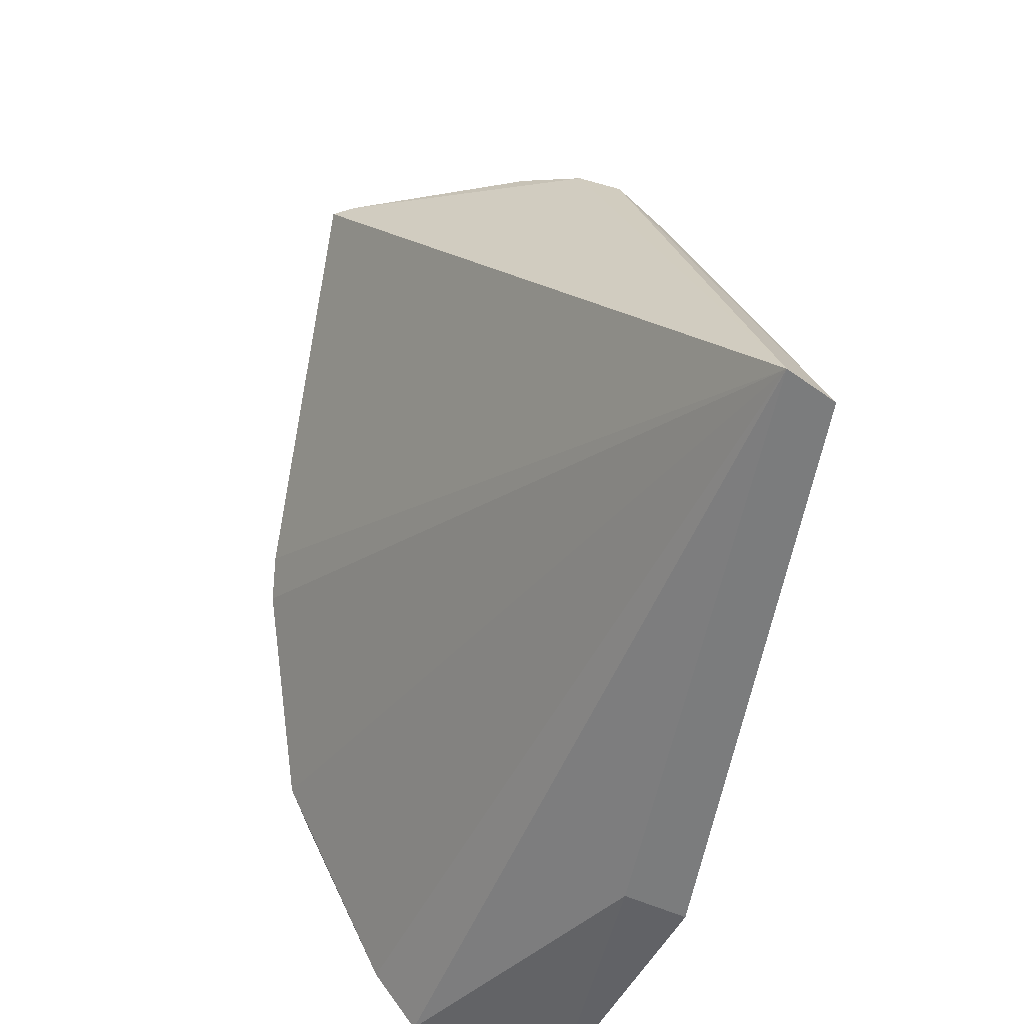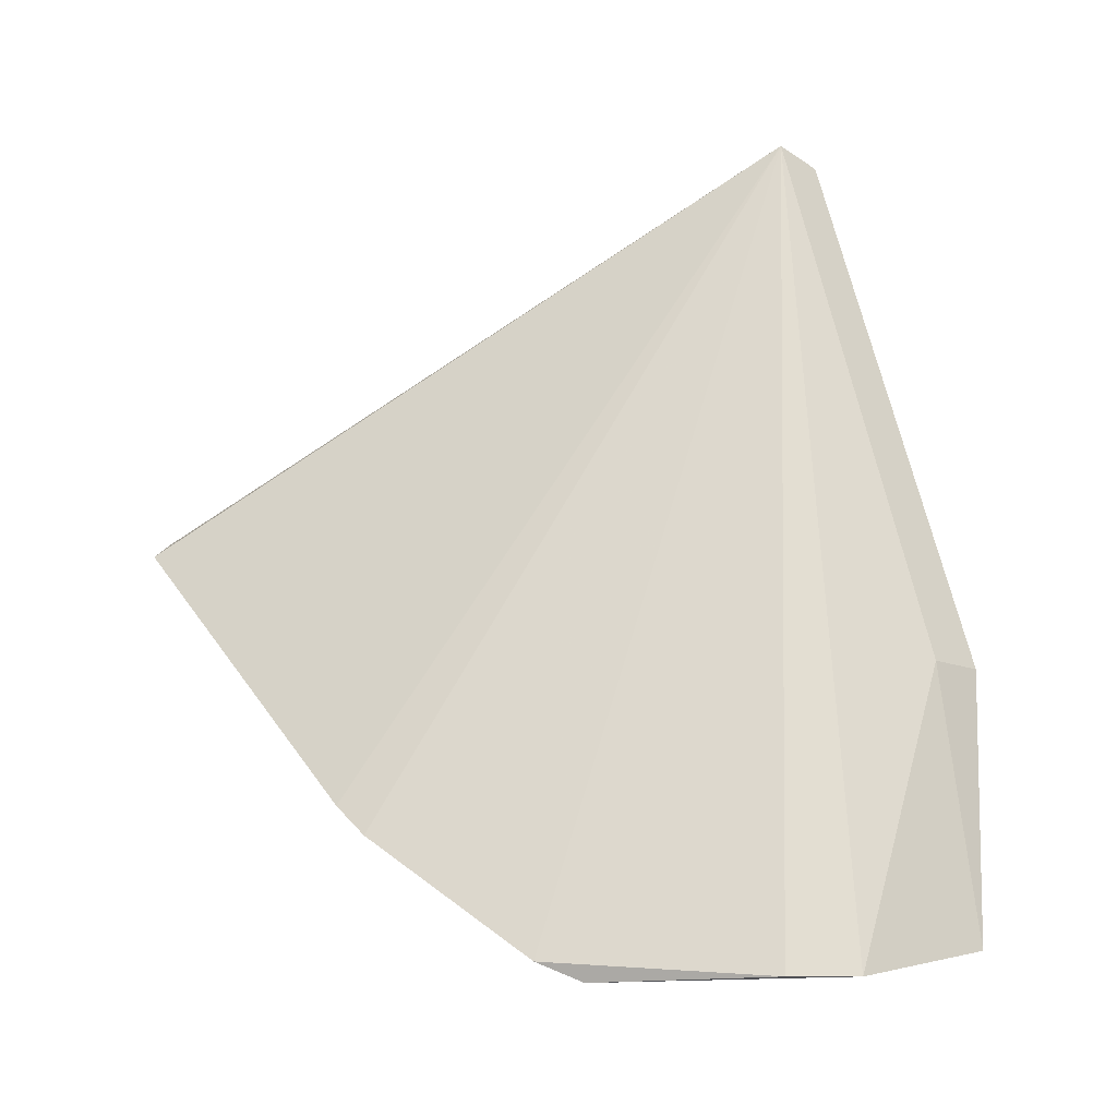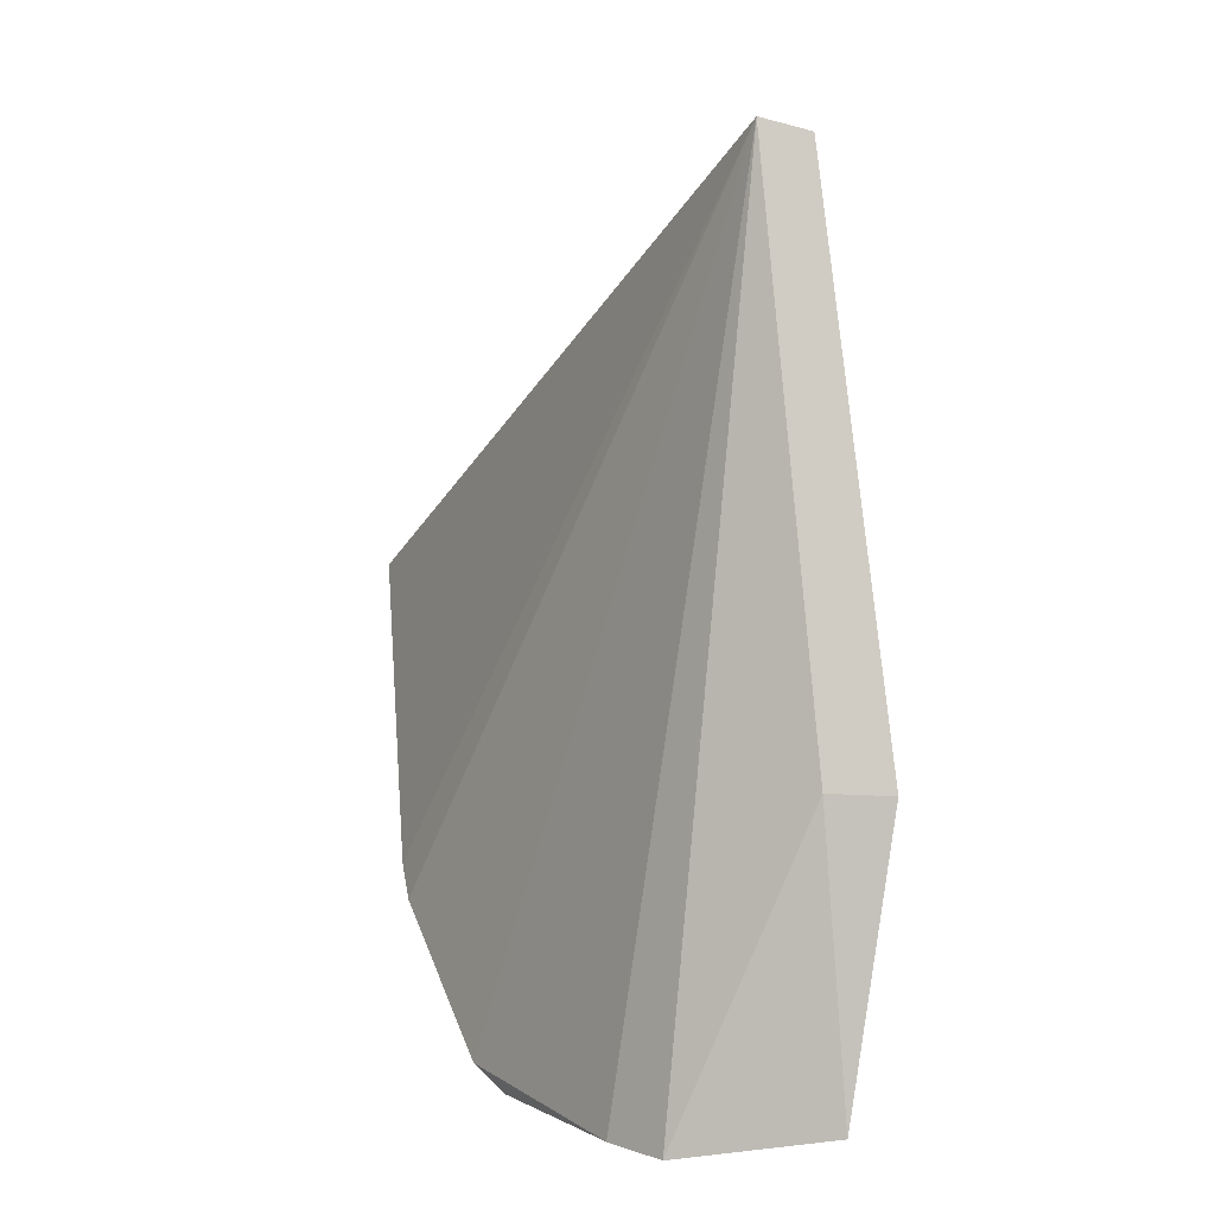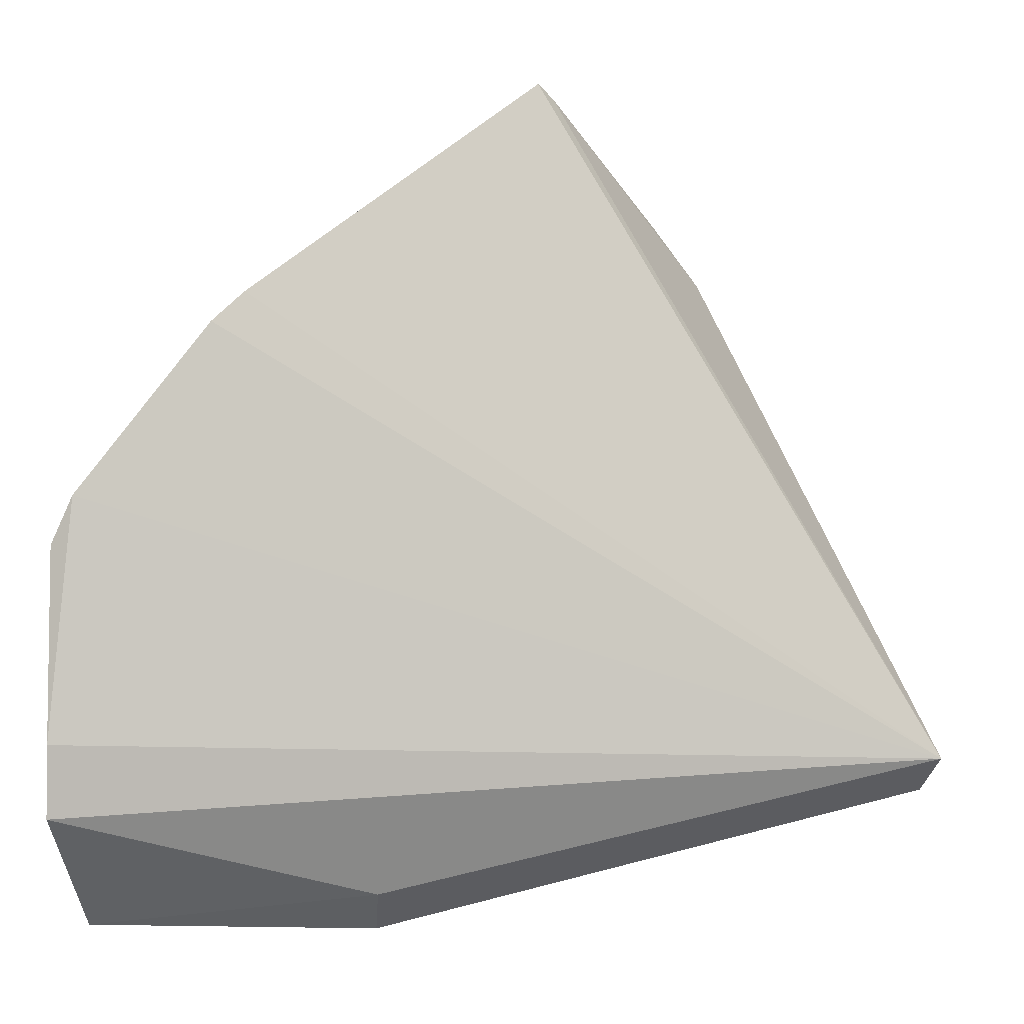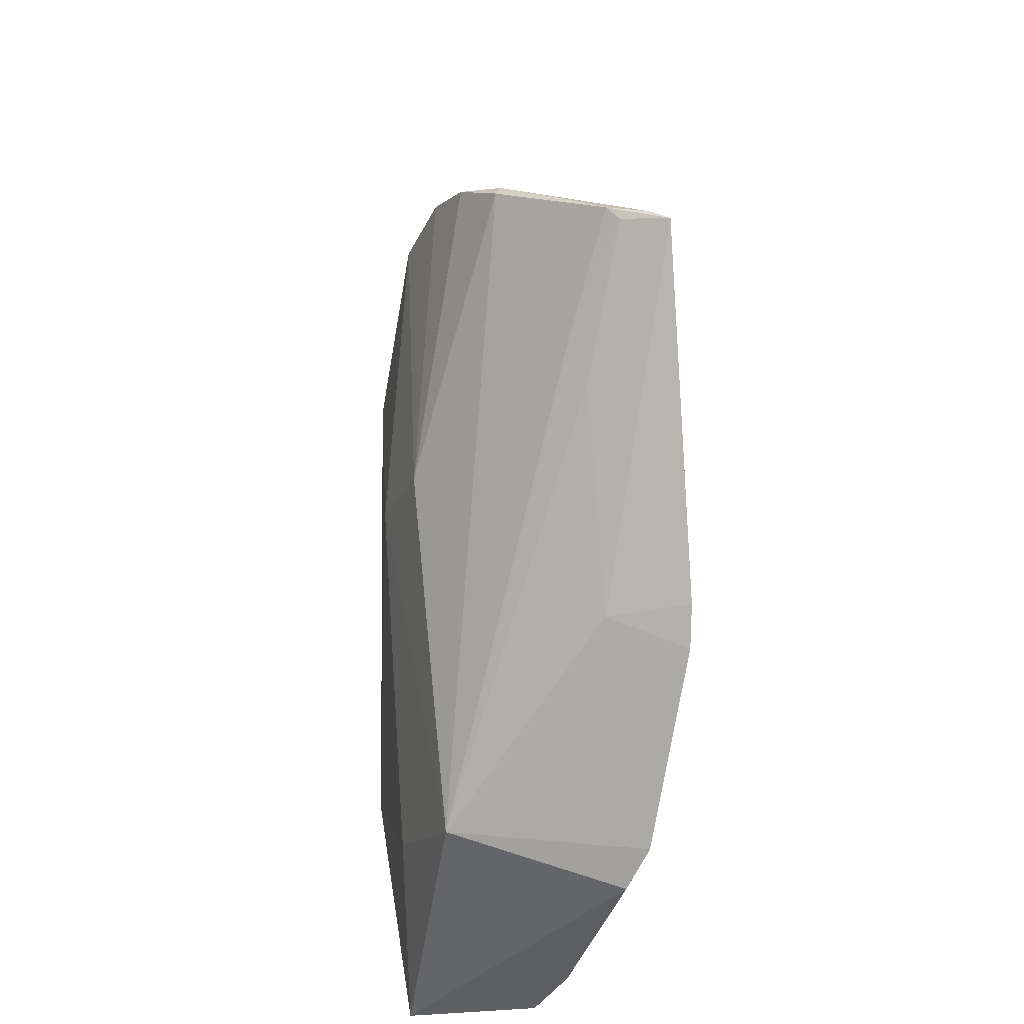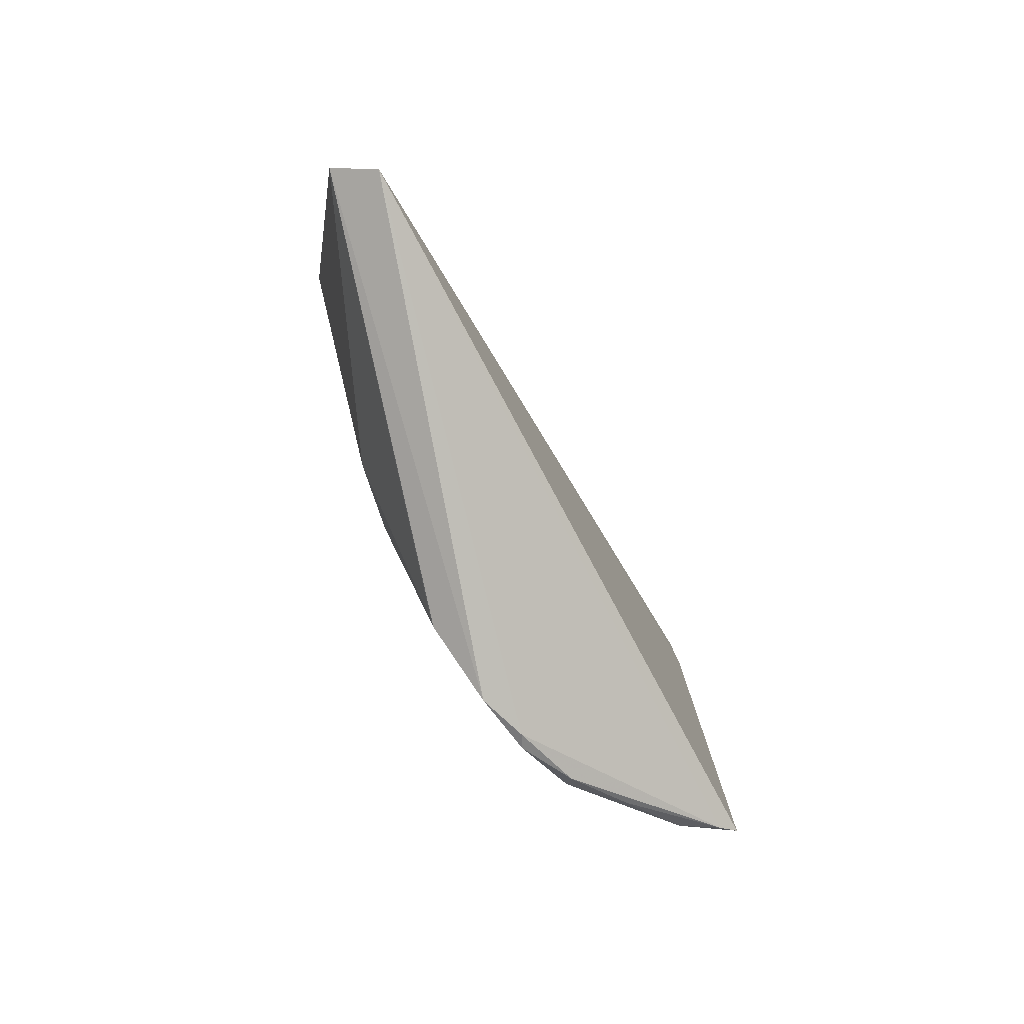
<metadata>
{"format":"obj","ext":"obj","renderer":"f3d","projection":"perspective","resolution":1024,"background":"white","views":[{"elev":-43.9,"azim":164.0,"up":"+Z"},{"elev":-12.9,"azim":127.6,"up":"+Y"},{"elev":4.7,"azim":175.3,"up":"+Y"},{"elev":-31.0,"azim":87.4,"up":"+Z"},{"elev":-43.6,"azim":7.4,"up":"+Y"},{"elev":71.7,"azim":-4.8,"up":"+Y"}]}
</metadata>
<code>
v -0.006648 0.03463 0.1189
v -0.007619 0.01331 0.0993
v -0.03071 0.06639 0.07409
v -0.0381 0.0238 0.06256
v -0.02849 0.005711 0.08335
v -0.02377 0.0005761 0.06473
v -0.01422 0.01402 0.09785
v -0.02947 0.05132 0.1046
v -0.02057 0.00058 0.069
v -0.03353 0.0239 0.06346
v -0.03486 0.002704 0.06124
v -0.008036 0.01102 0.09689
v -0.01401 0.02759 0.1095
v -0.02355 0.04848 0.1126
v -0.03433 0.06535 0.07314
v -0.0332 0.0336 0.09075
v -0.0146 0.0002739 0.08177
v -0.01248 0.001771 0.08466
v -0.01044 0.0359 0.1183
v -0.008136 0.03585 0.1187
v -0.0262 0.05013 0.1102
v -0.0337 0.01136 0.0739
v -0.03415 0.04739 0.08986
v -0.02035 0.04388 0.1157
v -0.01146 0.03715 0.1185
v -0.02943 0.03043 0.09796
v -0.02958 0.05135 0.1042
v -0.02356 0.04753 0.1135
v -0.01998 0.04479 0.1155
v -0.01523 0.03083 0.1113
v -0.01572 0.04105 0.1171
f 1 2 3
f 7 2 1
f 9 6 3
f 10 3 6
f 11 10 6
f 11 4 10
f 12 7 5
f 12 2 7
f 12 3 2
f 13 5 7
f 15 10 4
f 15 3 10
f 17 5 11
f 17 11 6
f 17 6 9
f 18 9 3
f 18 3 12
f 18 17 9
f 18 12 5
f 18 5 17
f 19 13 7
f 19 7 1
f 19 5 13
f 20 1 3
f 20 3 14
f 21 14 3
f 21 15 8
f 21 3 15
f 22 11 5
f 22 5 16
f 22 16 4
f 22 4 11
f 23 15 4
f 23 4 16
f 23 16 8
f 25 19 1
f 25 1 20
f 26 21 8
f 26 8 16
f 26 16 5
f 26 5 24
f 27 23 8
f 27 8 15
f 27 15 23
f 28 14 21
f 28 26 24
f 28 21 26
f 29 20 14
f 29 28 24
f 29 14 28
f 30 25 24
f 30 24 5
f 30 5 19
f 30 19 25
f 31 25 20
f 31 20 29
f 31 29 24
f 31 24 25

</code>
